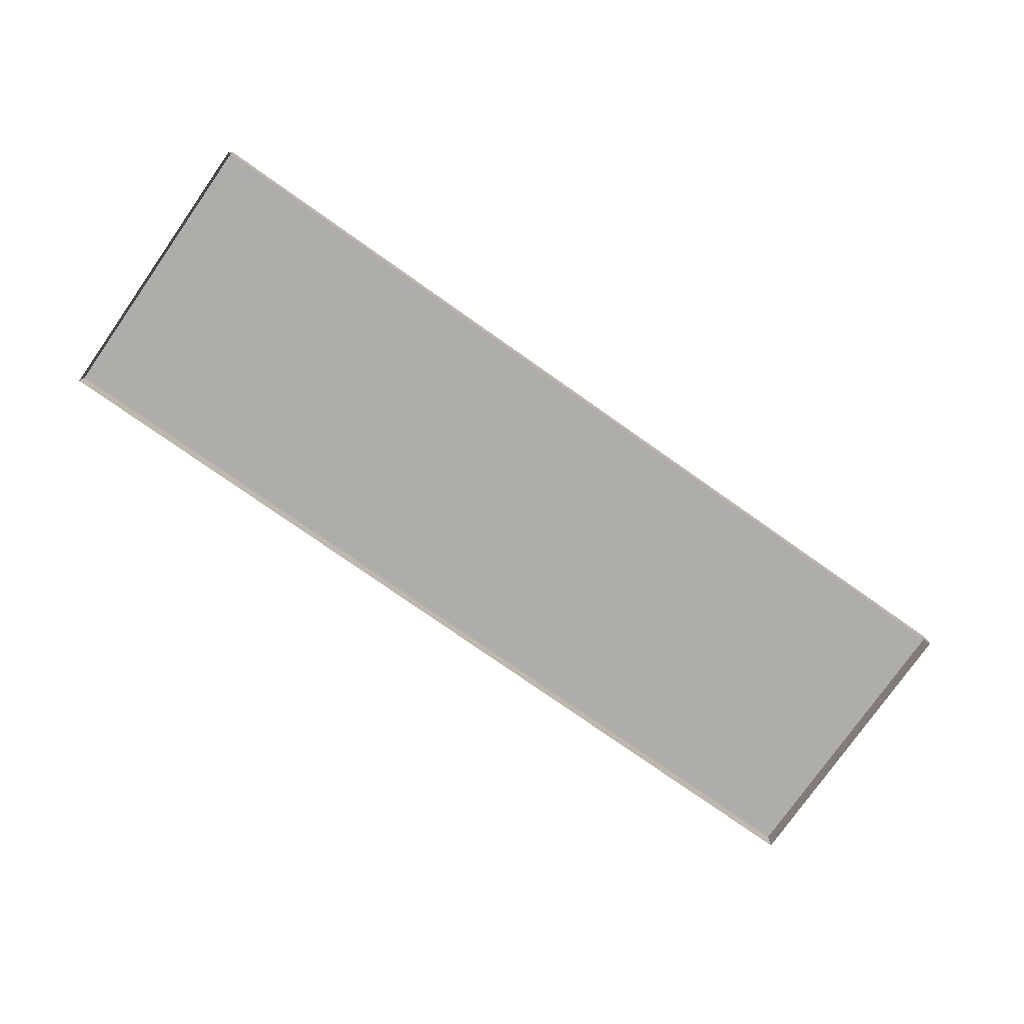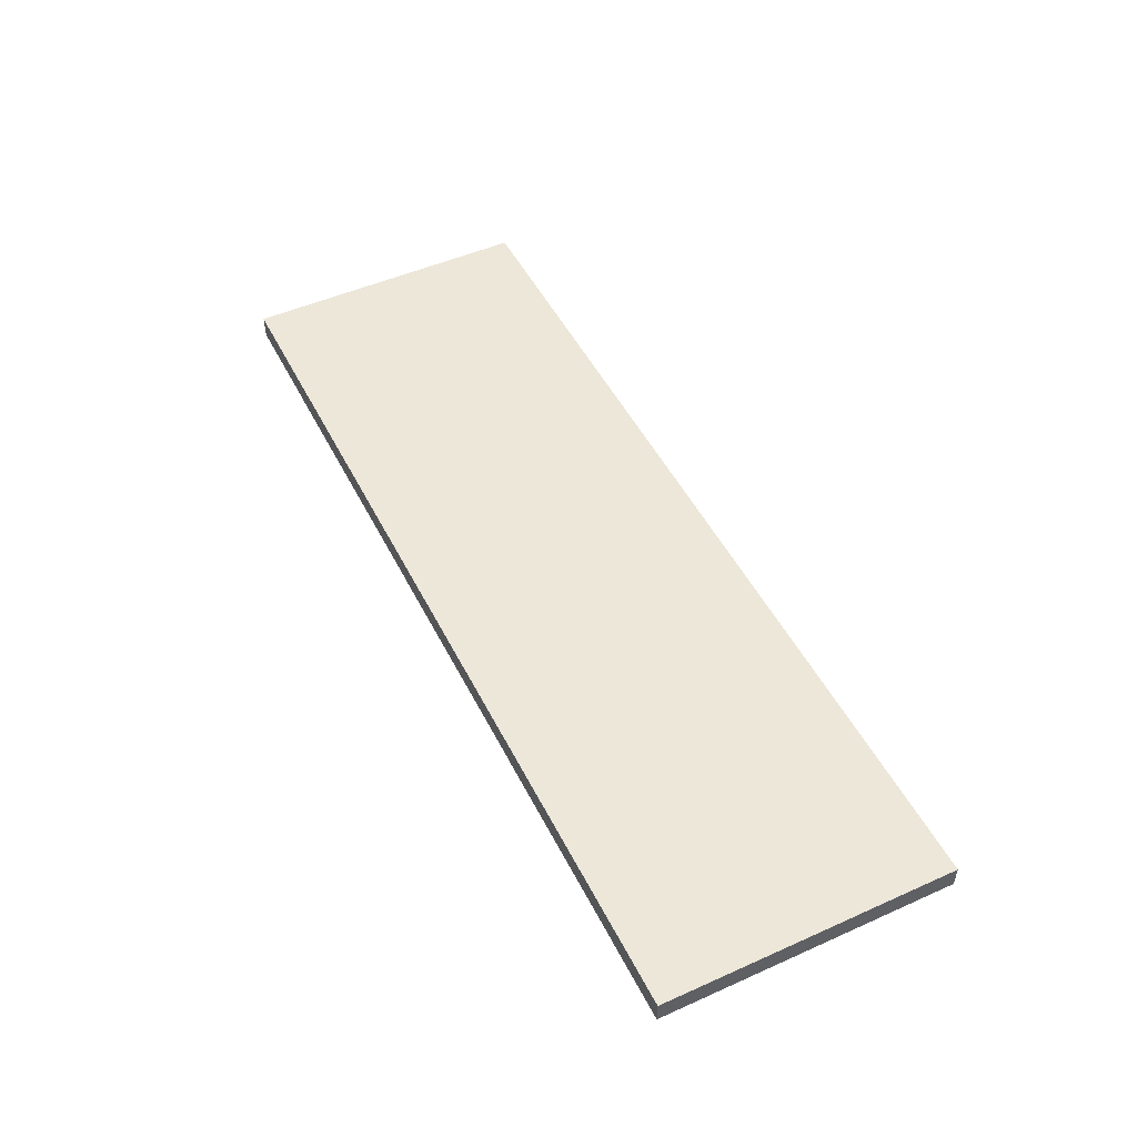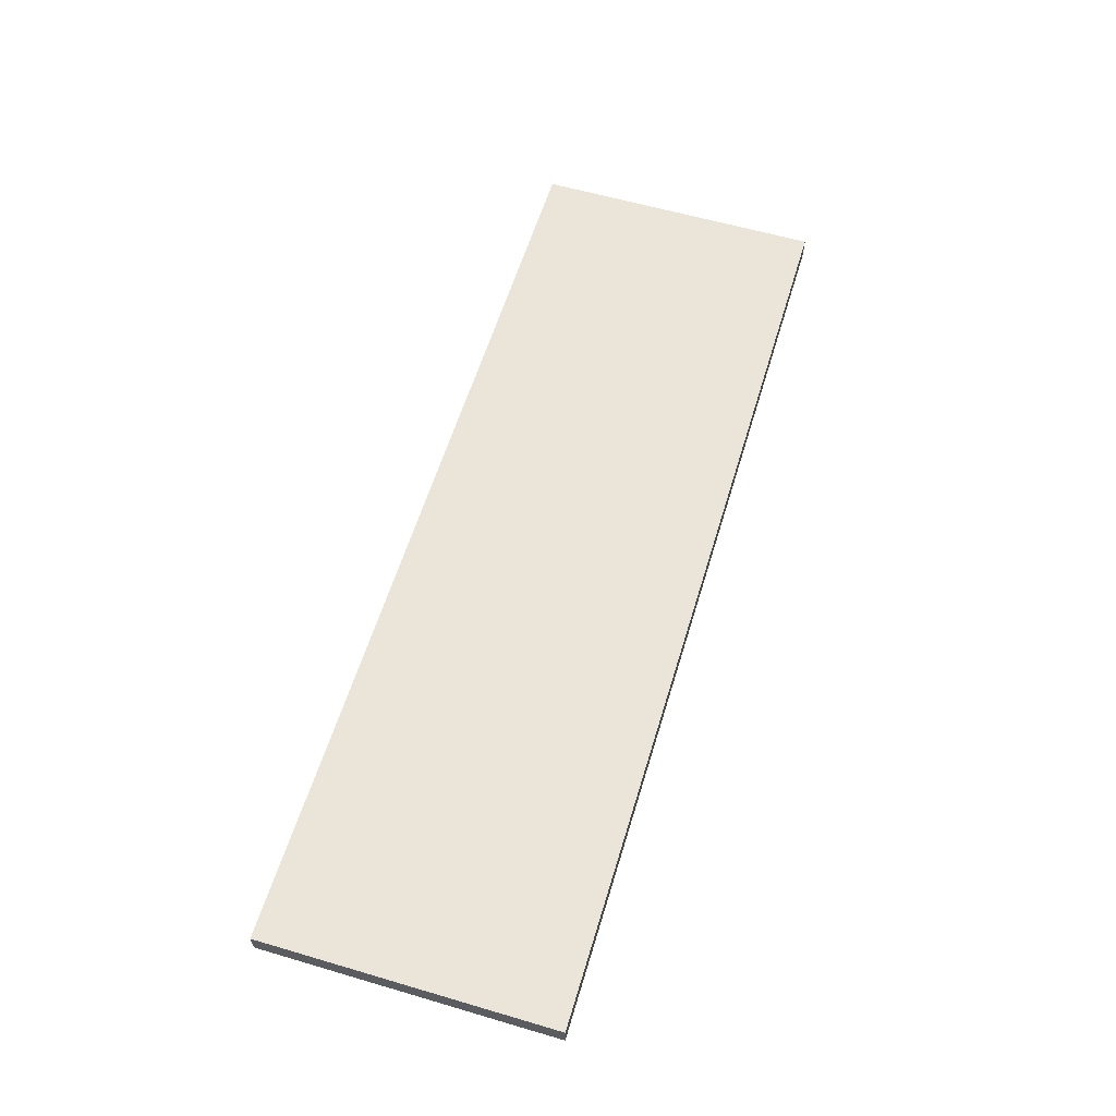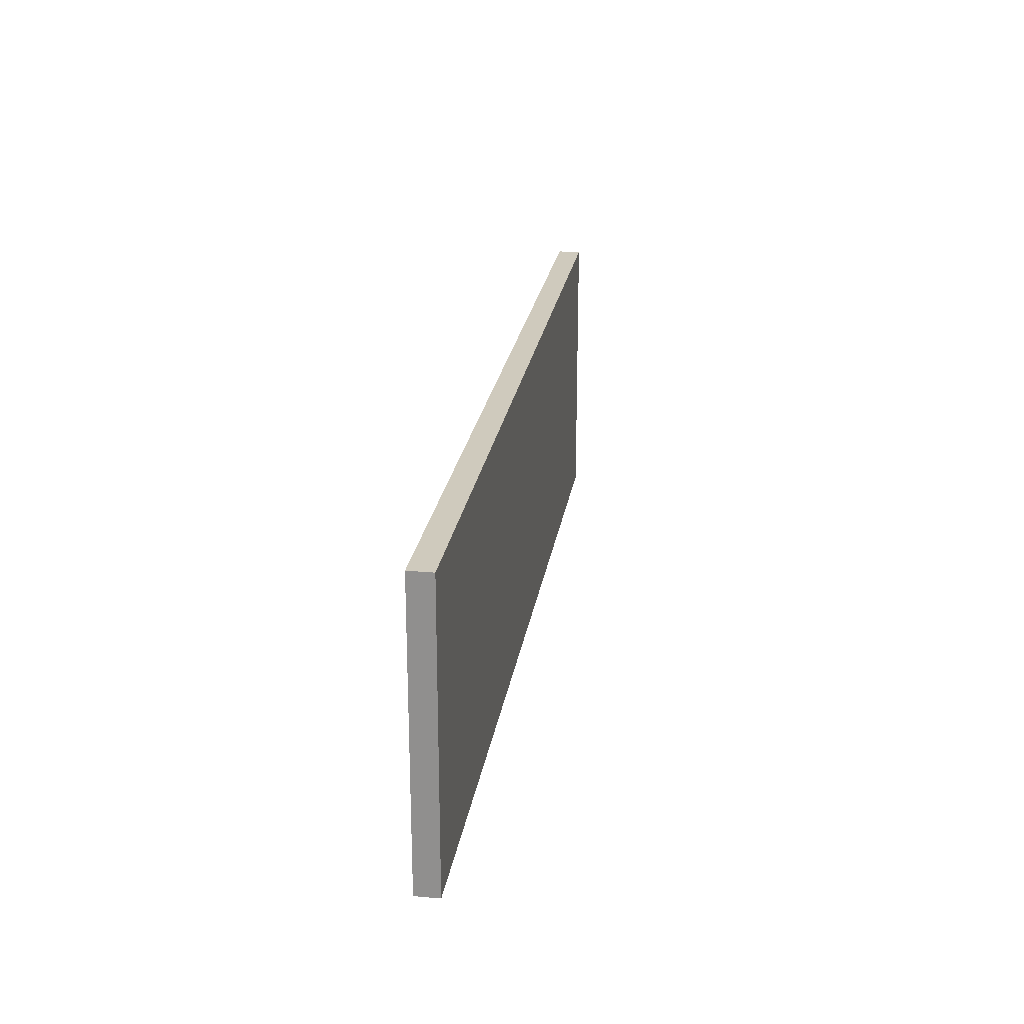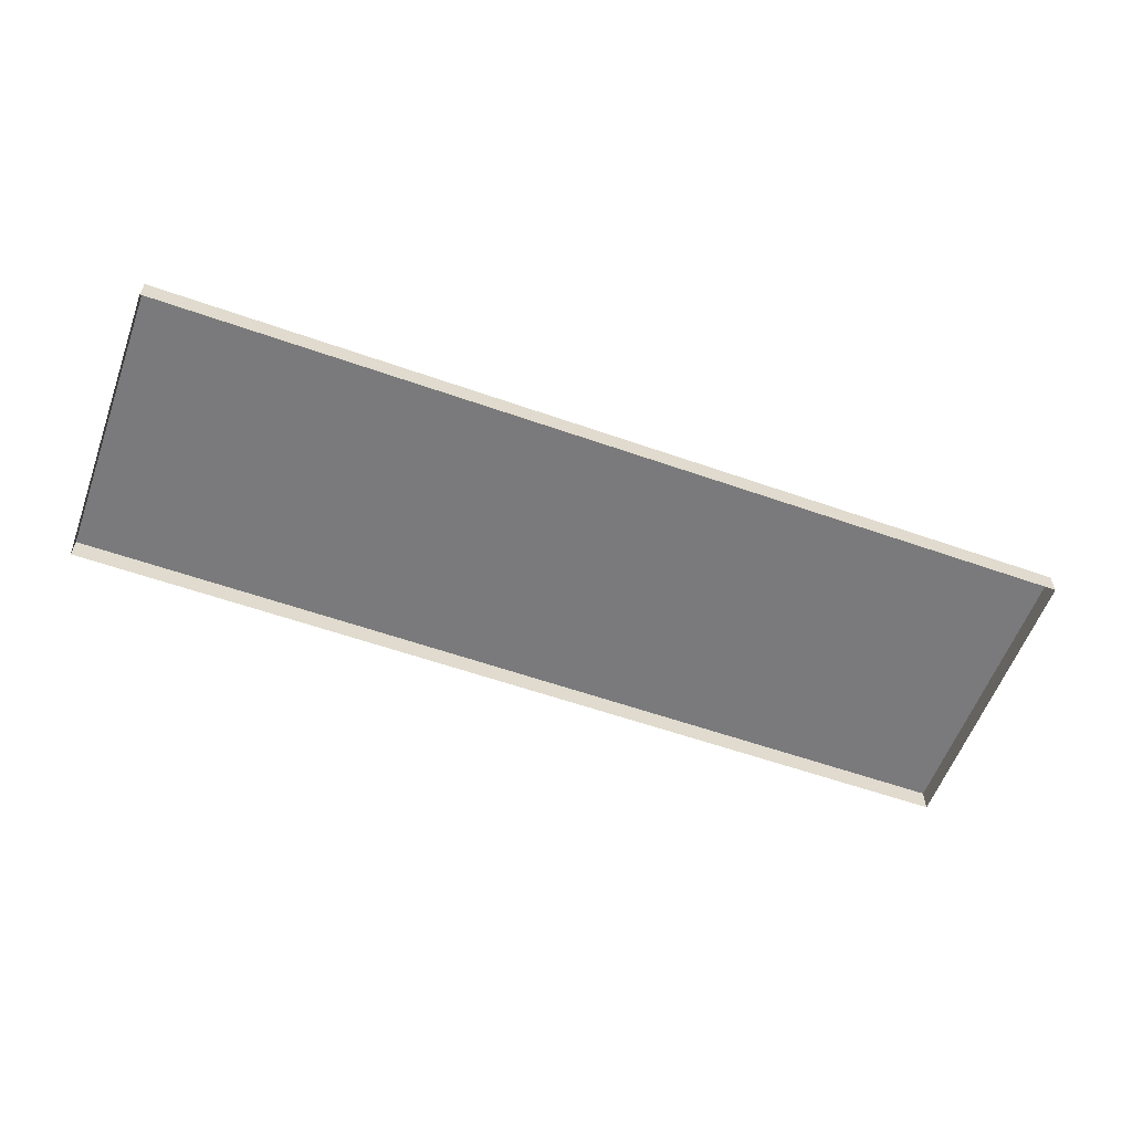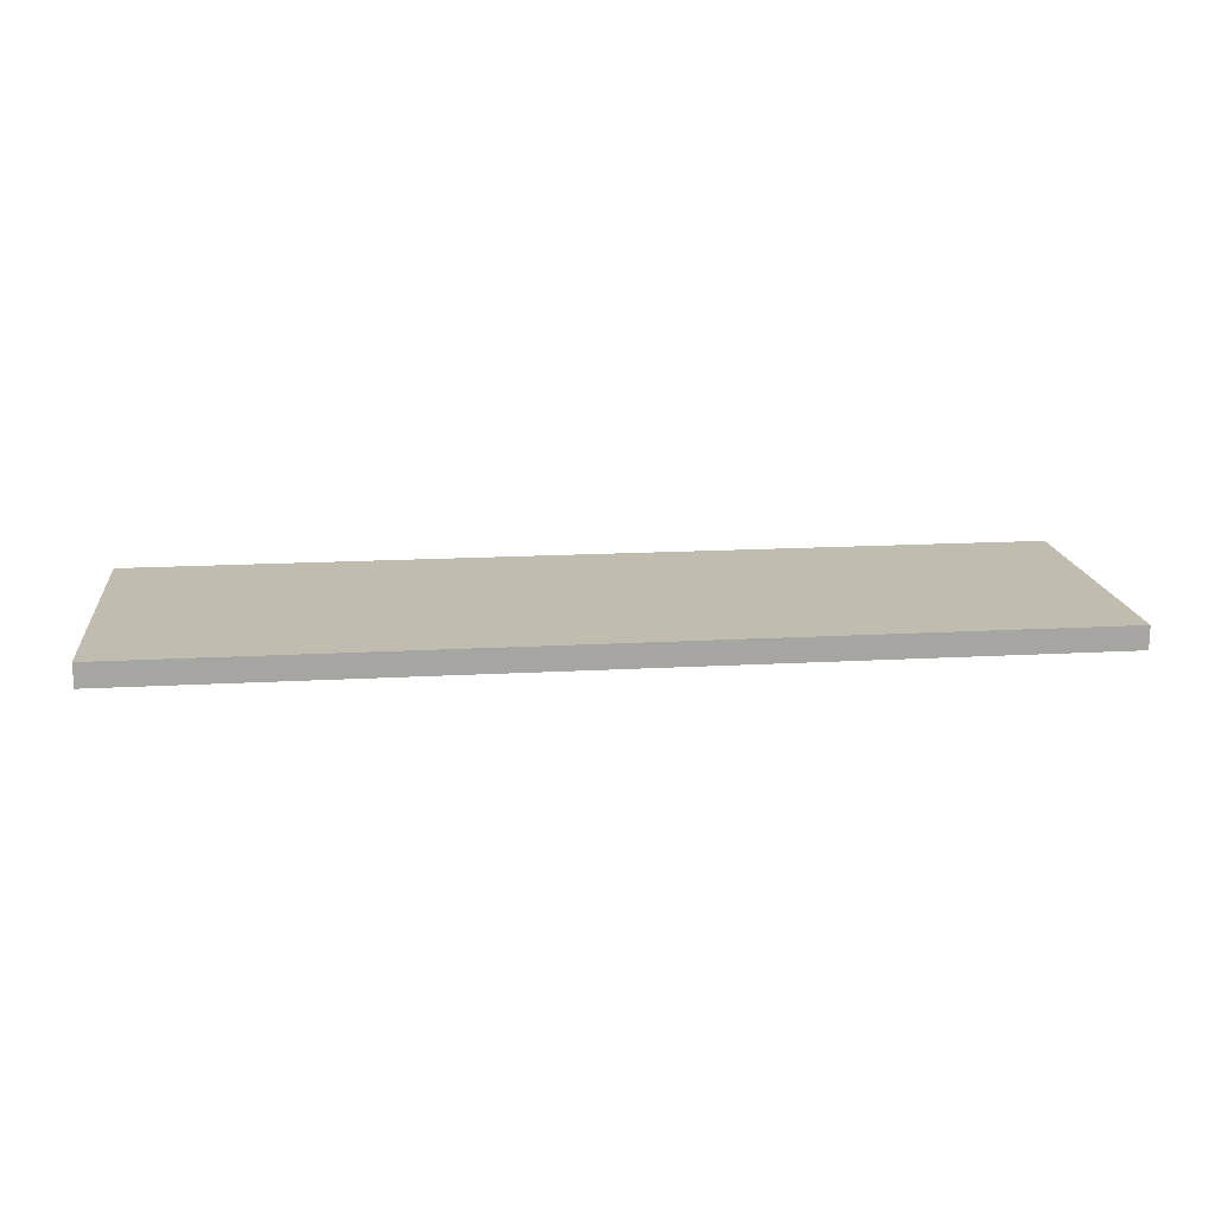
<metadata>
{"format":"obj","ext":"obj","renderer":"f3d","projection":"perspective","resolution":1024,"background":"white","views":[{"elev":-77.4,"azim":-35.1,"up":"+Z"},{"elev":49.6,"azim":63.8,"up":"+Z"},{"elev":59.3,"azim":106.8,"up":"+Z"},{"elev":23.1,"azim":-81.4,"up":"+Y"},{"elev":-58.2,"azim":-20.0,"up":"+Z"},{"elev":16.6,"azim":173.5,"up":"+Z"}]}
</metadata>
<code>
o Picture_Cube.105
v 5.76 3.409 -19.35
v 5.76 4.808 -19.35
v 5.76 3.409 -19.24
v 5.76 4.808 -19.24
v 10.18 3.409 -19.35
v 10.18 4.808 -19.35
v 10.18 3.409 -19.24
v 10.18 4.808 -19.24
f 2 1 3
f 4 3 7
f 8 7 5
f 7 3 1
f 4 8 6
f 2 3 4
f 4 7 8
f 8 5 6
f 7 1 5
f 4 6 2

</code>
